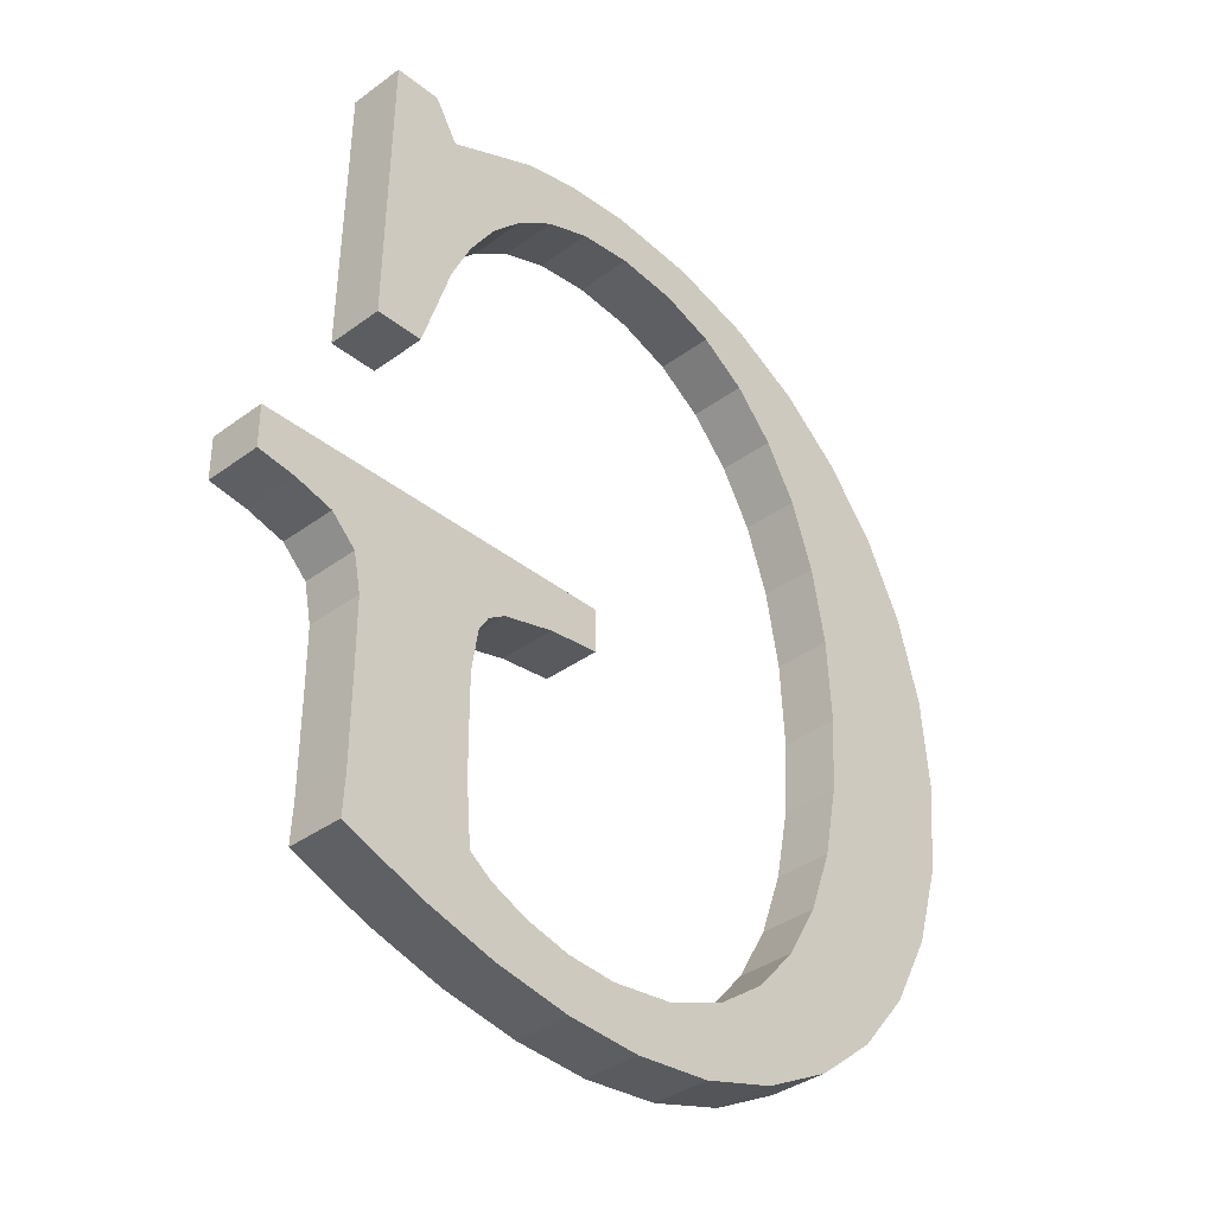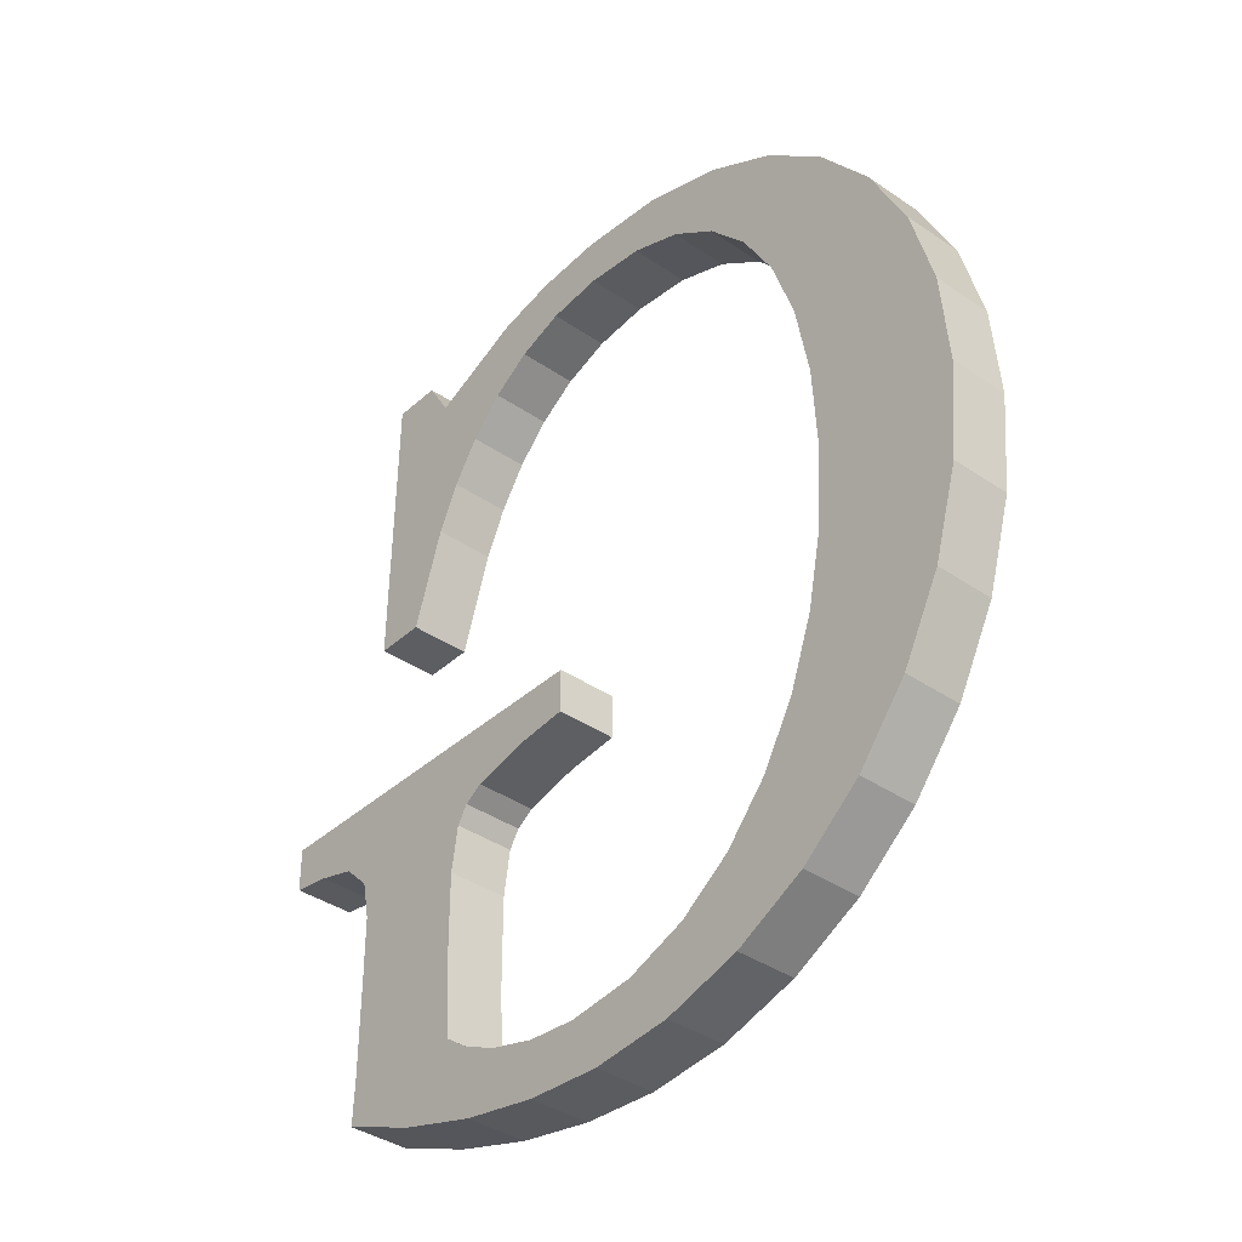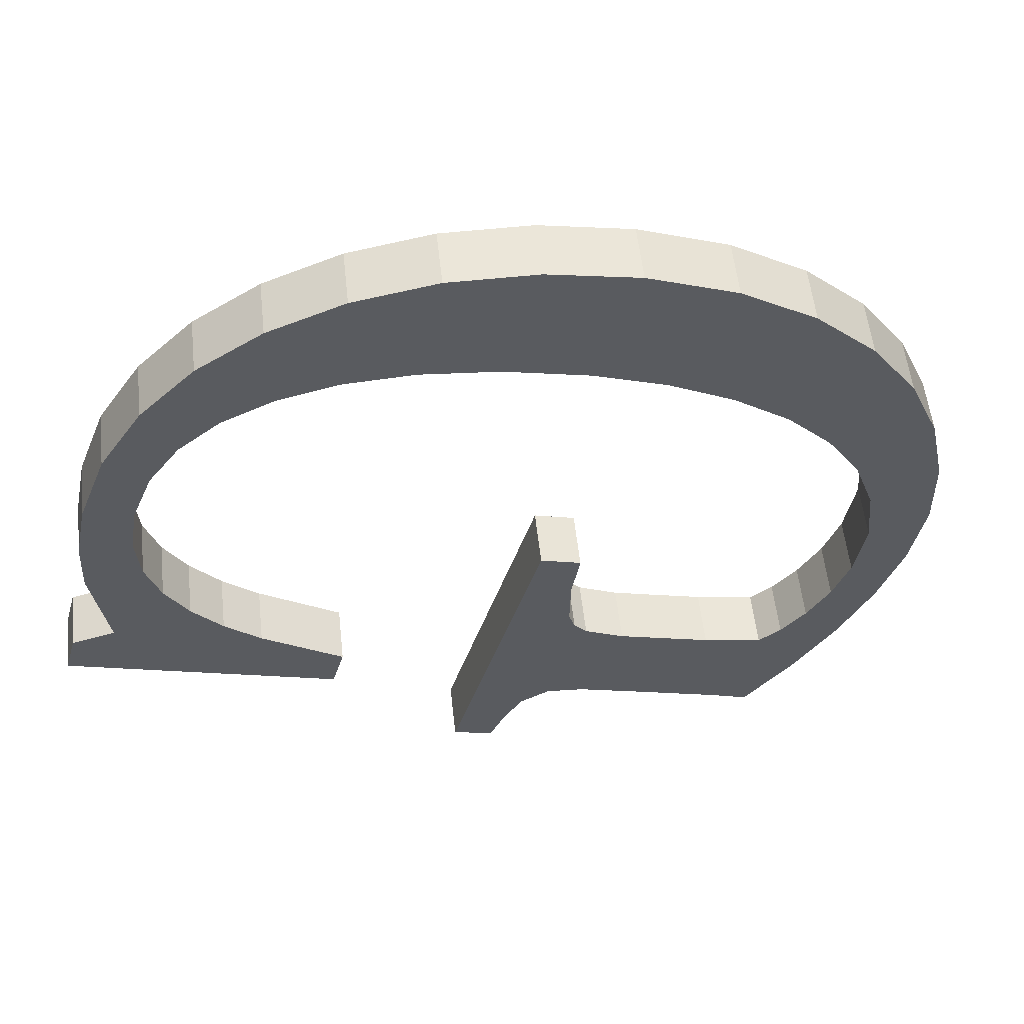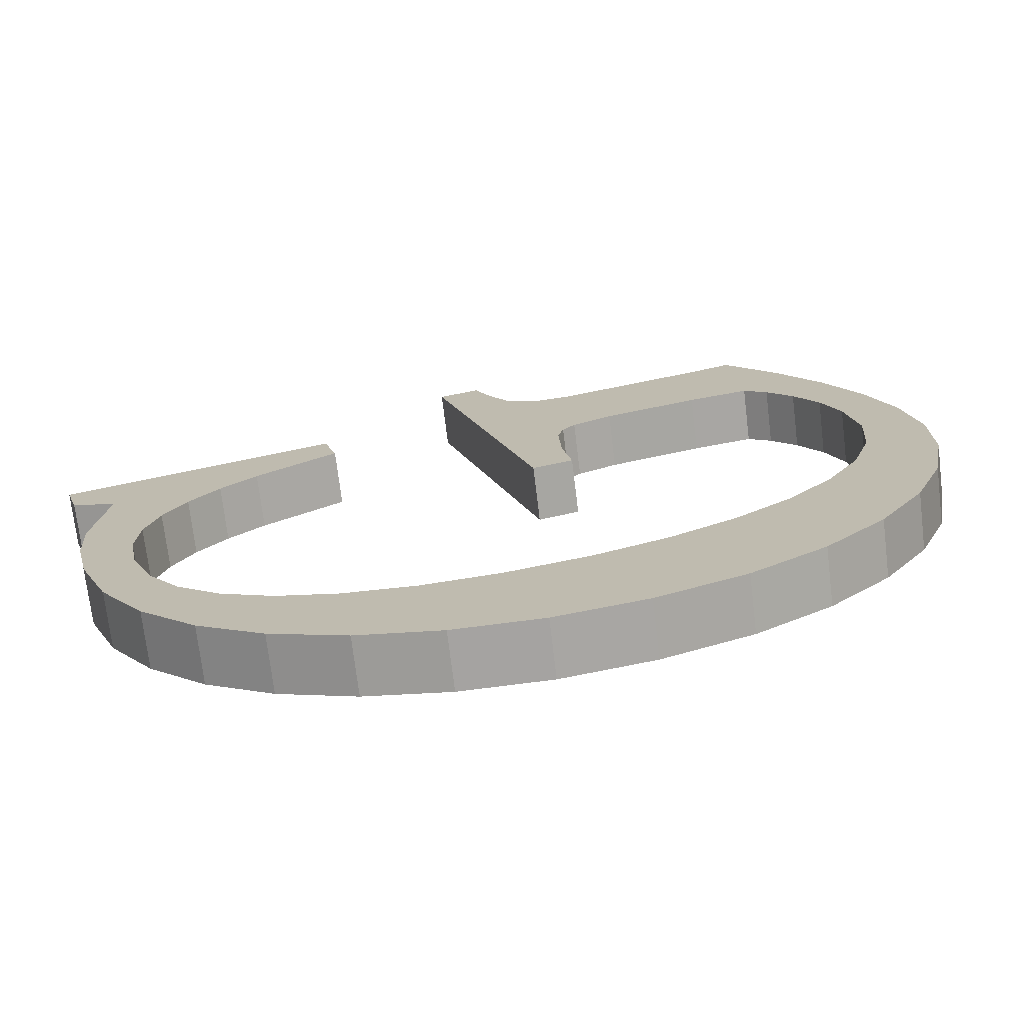
<metadata>
{"format":"obj","ext":"obj","renderer":"f3d","projection":"perspective","resolution":1024,"background":"white","views":[{"elev":-36.5,"azim":156.3,"up":"+Y"},{"elev":-37.9,"azim":-108.7,"up":"+Y"},{"elev":-12.3,"azim":-106.6,"up":"+Z"},{"elev":38.7,"azim":-108.3,"up":"+Z"}]}
</metadata>
<code>
o instance_8/G/ID469#ID469
v 0.1444 0.6241 0.5814
v 0.1444 0.6184 0.5814
v 0.1442 0.6213 0.5815
v 0.1451 0.6267 0.5812
v 0.1451 0.6158 0.5811
v 0.1462 0.629 0.5807
v 0.1462 0.6135 0.5807
v 0.1476 0.631 0.5801
v 0.1476 0.6116 0.5801
v 0.1484 0.6241 0.5798
v 0.1493 0.6327 0.5794
v 0.1482 0.6215 0.5799
v 0.1488 0.6265 0.5796
v 0.1494 0.6285 0.5794
v 0.1514 0.6339 0.5785
v 0.1503 0.6302 0.579
v 0.1515 0.6316 0.5785
v 0.1537 0.6346 0.5776
v 0.1528 0.6325 0.578
v 0.1543 0.6331 0.5773
v 0.1561 0.6349 0.5766
v 0.156 0.6333 0.5766
v 0.1575 0.6332 0.576
v 0.158 0.6347 0.5758
v 0.1588 0.6327 0.5755
v 0.1596 0.6343 0.5752
v 0.1599 0.6319 0.575
v 0.1622 0.6331 0.5741
v 0.1608 0.6308 0.5747
v 0.1615 0.6296 0.5743
v 0.1621 0.6283 0.5741
v 0.163 0.6253 0.5737
v 0.1629 0.6343 0.5738
v 0.1642 0.6343 0.5732
v 0.1644 0.6253 0.5732
v 0.1674 0.6202 0.5719
v 0.157 0.6189 0.5762
v 0.157 0.6202 0.5762
v 0.1585 0.6187 0.5756
v 0.16 0.6183 0.575
v 0.1605 0.618 0.5748
v 0.1608 0.6175 0.5746
v 0.161 0.6161 0.5746
v 0.1653 0.6184 0.5728
v 0.161 0.6147 0.5746
v 0.1646 0.6176 0.5731
v 0.1622 0.6093 0.5741
v 0.1643 0.6165 0.5732
v 0.1664 0.6187 0.5723
v 0.1674 0.6189 0.5719
v 0.1644 0.6115 0.5732
v 0.1644 0.6103 0.5731
v 0.1643 0.6145 0.5732
v 0.1484 0.6191 0.5798
v 0.1493 0.6101 0.5794
v 0.1488 0.6169 0.5796
v 0.1494 0.6148 0.5794
v 0.1513 0.609 0.5786
v 0.1503 0.6131 0.579
v 0.1515 0.6117 0.5785
v 0.1535 0.6083 0.5777
v 0.1529 0.6106 0.5779
v 0.1546 0.6099 0.5772
v 0.1557 0.6081 0.5768
v 0.1565 0.6097 0.5764
v 0.1578 0.6082 0.5759
v 0.1579 0.6098 0.5759
v 0.16 0.6086 0.575
v 0.1591 0.6102 0.5753
v 0.1602 0.6107 0.5749
v 0.1609 0.6112 0.5746
v 0.161 0.6131 0.5746
v 0.1681 0.6189 0.5735
v 0.1664 0.6187 0.5723
v 0.1674 0.6189 0.5719
v 0.167 0.6187 0.574
v 0.167 0.6187 0.574
v 0.1653 0.6184 0.5728
v 0.1664 0.6187 0.5723
v 0.1659 0.6184 0.5744
v 0.1653 0.6184 0.5728
v 0.1652 0.6176 0.5747
v 0.1646 0.6176 0.5731
v 0.1659 0.6184 0.5744
v 0.1646 0.6176 0.5731
v 0.165 0.6165 0.5748
v 0.1643 0.6165 0.5732
v 0.1652 0.6176 0.5747
v 0.1643 0.6165 0.5732
v 0.165 0.6145 0.5748
v 0.1643 0.6145 0.5732
v 0.165 0.6165 0.5748
v 0.1643 0.6145 0.5732
v 0.165 0.6115 0.5748
v 0.1644 0.6115 0.5732
v 0.165 0.6145 0.5748
v 0.1644 0.6115 0.5732
v 0.1651 0.6103 0.5748
v 0.1644 0.6103 0.5731
v 0.165 0.6115 0.5748
v 0.1644 0.6103 0.5731
v 0.1629 0.6093 0.5757
v 0.1622 0.6093 0.5741
v 0.1651 0.6103 0.5748
v 0.1622 0.6093 0.5741
v 0.1607 0.6086 0.5766
v 0.16 0.6086 0.575
v 0.1629 0.6093 0.5757
v 0.1607 0.6086 0.5766
v 0.1578 0.6082 0.5759
v 0.16 0.6086 0.575
v 0.1585 0.6082 0.5775
v 0.1585 0.6082 0.5775
v 0.1557 0.6081 0.5768
v 0.1578 0.6082 0.5759
v 0.1564 0.6081 0.5784
v 0.1557 0.6081 0.5768
v 0.1541 0.6083 0.5793
v 0.1535 0.6083 0.5777
v 0.1564 0.6081 0.5784
v 0.1541 0.6083 0.5793
v 0.1513 0.609 0.5786
v 0.1535 0.6083 0.5777
v 0.152 0.609 0.5802
v 0.152 0.609 0.5802
v 0.1493 0.6101 0.5794
v 0.1513 0.609 0.5786
v 0.15 0.6101 0.581
v 0.15 0.6101 0.581
v 0.1476 0.6116 0.5801
v 0.1493 0.6101 0.5794
v 0.1483 0.6116 0.5817
v 0.1469 0.6135 0.5823
v 0.1476 0.6116 0.5801
v 0.1483 0.6116 0.5817
v 0.1462 0.6135 0.5807
v 0.1458 0.6158 0.5828
v 0.1462 0.6135 0.5807
v 0.1469 0.6135 0.5823
v 0.1451 0.6158 0.5811
v 0.1458 0.6158 0.5828
v 0.1444 0.6184 0.5814
v 0.1451 0.6158 0.5811
v 0.1451 0.6184 0.583
v 0.1449 0.6213 0.5831
v 0.1444 0.6184 0.5814
v 0.1451 0.6184 0.583
v 0.1442 0.6213 0.5815
v 0.1449 0.6213 0.5831
v 0.1444 0.6241 0.5814
v 0.1442 0.6213 0.5815
v 0.1451 0.6241 0.5831
v 0.1451 0.6241 0.5831
v 0.1451 0.6267 0.5812
v 0.1444 0.6241 0.5814
v 0.1457 0.6267 0.5828
v 0.1468 0.629 0.5823
v 0.1451 0.6267 0.5812
v 0.1457 0.6267 0.5828
v 0.1462 0.629 0.5807
v 0.1483 0.631 0.5817
v 0.1462 0.629 0.5807
v 0.1468 0.629 0.5823
v 0.1476 0.631 0.5801
v 0.1483 0.631 0.5817
v 0.1493 0.6327 0.5794
v 0.1476 0.631 0.5801
v 0.15 0.6327 0.581
v 0.15 0.6327 0.581
v 0.1514 0.6339 0.5785
v 0.1493 0.6327 0.5794
v 0.1521 0.6339 0.5802
v 0.1521 0.6339 0.5802
v 0.1537 0.6346 0.5776
v 0.1514 0.6339 0.5785
v 0.1543 0.6346 0.5792
v 0.1537 0.6346 0.5776
v 0.1568 0.6349 0.5782
v 0.1561 0.6349 0.5766
v 0.1543 0.6346 0.5792
v 0.1568 0.6349 0.5782
v 0.158 0.6347 0.5758
v 0.1561 0.6349 0.5766
v 0.1586 0.6347 0.5774
v 0.158 0.6347 0.5758
v 0.1602 0.6343 0.5768
v 0.1596 0.6343 0.5752
v 0.1586 0.6347 0.5774
v 0.1602 0.6343 0.5768
v 0.1622 0.6331 0.5741
v 0.1596 0.6343 0.5752
v 0.1629 0.6331 0.5757
v 0.1635 0.6343 0.5754
v 0.1622 0.6331 0.5741
v 0.1629 0.6331 0.5757
v 0.1629 0.6343 0.5738
v 0.1629 0.6343 0.5738
v 0.1649 0.6343 0.5748
v 0.1642 0.6343 0.5732
v 0.1635 0.6343 0.5754
v 0.1642 0.6343 0.5732
v 0.165 0.6253 0.5748
v 0.1644 0.6253 0.5732
v 0.1649 0.6343 0.5748
v 0.165 0.6253 0.5748
v 0.163 0.6253 0.5737
v 0.1644 0.6253 0.5732
v 0.1637 0.6253 0.5754
v 0.1637 0.6253 0.5754
v 0.1621 0.6283 0.5741
v 0.163 0.6253 0.5737
v 0.1628 0.6283 0.5757
v 0.1622 0.6296 0.576
v 0.1621 0.6283 0.5741
v 0.1628 0.6283 0.5757
v 0.1615 0.6296 0.5743
v 0.1622 0.6296 0.576
v 0.1608 0.6308 0.5747
v 0.1615 0.6296 0.5743
v 0.1615 0.6308 0.5763
v 0.1615 0.6308 0.5763
v 0.1599 0.6319 0.575
v 0.1608 0.6308 0.5747
v 0.1605 0.6319 0.5766
v 0.1599 0.6319 0.575
v 0.1595 0.6327 0.5771
v 0.1588 0.6327 0.5755
v 0.1605 0.6319 0.5766
v 0.1595 0.6327 0.5771
v 0.1575 0.6332 0.576
v 0.1588 0.6327 0.5755
v 0.1582 0.6332 0.5776
v 0.1575 0.6332 0.576
v 0.1566 0.6333 0.5783
v 0.156 0.6333 0.5766
v 0.1582 0.6332 0.5776
v 0.1566 0.6333 0.5783
v 0.1543 0.6331 0.5773
v 0.156 0.6333 0.5766
v 0.155 0.6331 0.579
v 0.155 0.6331 0.579
v 0.1528 0.6325 0.578
v 0.1543 0.6331 0.5773
v 0.1535 0.6325 0.5796
v 0.1528 0.6325 0.578
v 0.1521 0.6316 0.5801
v 0.1515 0.6316 0.5785
v 0.1535 0.6325 0.5796
v 0.1515 0.6316 0.5785
v 0.151 0.6302 0.5806
v 0.1503 0.6302 0.579
v 0.1521 0.6316 0.5801
v 0.1503 0.6302 0.579
v 0.1501 0.6285 0.581
v 0.1494 0.6285 0.5794
v 0.151 0.6302 0.5806
v 0.1494 0.6285 0.5794
v 0.1494 0.6265 0.5812
v 0.1488 0.6265 0.5796
v 0.1501 0.6285 0.581
v 0.1488 0.6265 0.5796
v 0.149 0.6241 0.5814
v 0.1484 0.6241 0.5798
v 0.1494 0.6265 0.5812
v 0.1484 0.6241 0.5798
v 0.1489 0.6215 0.5815
v 0.1482 0.6215 0.5799
v 0.149 0.6241 0.5814
v 0.1482 0.6215 0.5799
v 0.149 0.6191 0.5814
v 0.1484 0.6191 0.5798
v 0.1489 0.6215 0.5815
v 0.1484 0.6191 0.5798
v 0.1494 0.6169 0.5812
v 0.1488 0.6169 0.5796
v 0.149 0.6191 0.5814
v 0.1488 0.6169 0.5796
v 0.1501 0.6148 0.581
v 0.1494 0.6148 0.5794
v 0.1494 0.6169 0.5812
v 0.1494 0.6148 0.5794
v 0.151 0.6131 0.5806
v 0.1503 0.6131 0.579
v 0.1501 0.6148 0.581
v 0.1503 0.6131 0.579
v 0.1522 0.6117 0.5801
v 0.1515 0.6117 0.5785
v 0.151 0.6131 0.5806
v 0.1522 0.6117 0.5801
v 0.1529 0.6106 0.5779
v 0.1515 0.6117 0.5785
v 0.1536 0.6106 0.5795
v 0.1536 0.6106 0.5795
v 0.1546 0.6099 0.5772
v 0.1529 0.6106 0.5779
v 0.1553 0.6099 0.5788
v 0.1553 0.6099 0.5788
v 0.1565 0.6097 0.5764
v 0.1546 0.6099 0.5772
v 0.1571 0.6097 0.5781
v 0.1571 0.6097 0.5781
v 0.1579 0.6098 0.5759
v 0.1565 0.6097 0.5764
v 0.1585 0.6098 0.5775
v 0.1579 0.6098 0.5759
v 0.1598 0.6102 0.5769
v 0.1591 0.6102 0.5753
v 0.1585 0.6098 0.5775
v 0.1598 0.6102 0.5769
v 0.1602 0.6107 0.5749
v 0.1591 0.6102 0.5753
v 0.1608 0.6107 0.5765
v 0.1608 0.6107 0.5765
v 0.1609 0.6112 0.5746
v 0.1602 0.6107 0.5749
v 0.1615 0.6112 0.5762
v 0.1617 0.6131 0.5762
v 0.1609 0.6112 0.5746
v 0.1615 0.6112 0.5762
v 0.161 0.6131 0.5746
v 0.1617 0.6147 0.5762
v 0.161 0.6131 0.5746
v 0.1617 0.6131 0.5762
v 0.161 0.6147 0.5746
v 0.1617 0.6161 0.5762
v 0.161 0.6147 0.5746
v 0.1617 0.6147 0.5762
v 0.161 0.6161 0.5746
v 0.1617 0.6161 0.5762
v 0.1608 0.6175 0.5746
v 0.161 0.6161 0.5746
v 0.1615 0.6175 0.5763
v 0.1615 0.6175 0.5763
v 0.1605 0.618 0.5748
v 0.1608 0.6175 0.5746
v 0.1612 0.618 0.5764
v 0.1612 0.618 0.5764
v 0.16 0.6183 0.575
v 0.1605 0.618 0.5748
v 0.1607 0.6183 0.5766
v 0.16 0.6183 0.575
v 0.1592 0.6187 0.5772
v 0.1585 0.6187 0.5756
v 0.1607 0.6183 0.5766
v 0.1592 0.6187 0.5772
v 0.157 0.6189 0.5762
v 0.1585 0.6187 0.5756
v 0.1577 0.6189 0.5778
v 0.1577 0.6202 0.5778
v 0.157 0.6189 0.5762
v 0.1577 0.6189 0.5778
v 0.157 0.6202 0.5762
v 0.157 0.6202 0.5762
v 0.1681 0.6202 0.5735
v 0.1674 0.6202 0.5719
v 0.1577 0.6202 0.5778
v 0.1674 0.6202 0.5719
v 0.1681 0.6189 0.5735
v 0.1674 0.6189 0.5719
v 0.1681 0.6202 0.5735
v 0.1483 0.6116 0.5817
v 0.149 0.6191 0.5814
v 0.1489 0.6215 0.5815
v 0.15 0.6101 0.581
v 0.1494 0.6169 0.5812
v 0.1501 0.6148 0.581
v 0.152 0.609 0.5802
v 0.151 0.6131 0.5806
v 0.1522 0.6117 0.5801
v 0.1541 0.6083 0.5793
v 0.1536 0.6106 0.5795
v 0.1553 0.6099 0.5788
v 0.1564 0.6081 0.5784
v 0.1571 0.6097 0.5781
v 0.1585 0.6082 0.5775
v 0.1585 0.6098 0.5775
v 0.1607 0.6086 0.5766
v 0.1598 0.6102 0.5769
v 0.1608 0.6107 0.5765
v 0.1629 0.6093 0.5757
v 0.1615 0.6112 0.5762
v 0.1617 0.6131 0.5762
v 0.1617 0.6147 0.5762
v 0.1617 0.6161 0.5762
v 0.165 0.6115 0.5748
v 0.165 0.6145 0.5748
v 0.1651 0.6103 0.5748
v 0.1592 0.6187 0.5772
v 0.1577 0.6202 0.5778
v 0.1577 0.6189 0.5778
v 0.1681 0.6202 0.5735
v 0.1607 0.6183 0.5766
v 0.1612 0.618 0.5764
v 0.1615 0.6175 0.5763
v 0.1659 0.6184 0.5744
v 0.1652 0.6176 0.5747
v 0.165 0.6165 0.5748
v 0.167 0.6187 0.574
v 0.1681 0.6189 0.5735
v 0.1451 0.6184 0.583
v 0.1451 0.6241 0.5831
v 0.1449 0.6213 0.5831
v 0.1457 0.6267 0.5828
v 0.1458 0.6158 0.5828
v 0.1468 0.629 0.5823
v 0.1469 0.6135 0.5823
v 0.1483 0.631 0.5817
v 0.149 0.6241 0.5814
v 0.15 0.6327 0.581
v 0.1494 0.6265 0.5812
v 0.1501 0.6285 0.581
v 0.1521 0.6339 0.5802
v 0.151 0.6302 0.5806
v 0.1521 0.6316 0.5801
v 0.1543 0.6346 0.5792
v 0.1535 0.6325 0.5796
v 0.155 0.6331 0.579
v 0.1568 0.6349 0.5782
v 0.1566 0.6333 0.5783
v 0.1582 0.6332 0.5776
v 0.1586 0.6347 0.5774
v 0.1595 0.6327 0.5771
v 0.1602 0.6343 0.5768
v 0.1605 0.6319 0.5766
v 0.1629 0.6331 0.5757
v 0.1615 0.6308 0.5763
v 0.1622 0.6296 0.576
v 0.1628 0.6283 0.5757
v 0.1637 0.6253 0.5754
v 0.1635 0.6343 0.5754
v 0.1649 0.6343 0.5748
v 0.165 0.6253 0.5748
f 1 2 3
f 2 1 4
f 2 4 5
f 5 4 6
f 5 6 7
f 7 6 8
f 7 8 9
f 9 8 10
f 10 8 11
f 9 10 12
f 10 11 13
f 13 11 14
f 14 11 15
f 14 15 16
f 16 15 17
f 17 15 18
f 17 18 19
f 19 18 20
f 20 18 21
f 20 21 22
f 22 21 23
f 23 21 24
f 23 24 25
f 25 24 26
f 25 26 27
f 27 26 28
f 27 28 29
f 29 28 30
f 30 28 31
f 31 28 32
f 32 28 33
f 32 33 34
f 32 34 35
f 36 37 38
f 37 36 39
f 39 36 40
f 40 36 41
f 41 36 42
f 42 36 43
f 43 36 44
f 43 44 45
f 45 44 46
f 45 46 47
f 47 46 48
f 44 36 49
f 49 36 50
f 47 51 52
f 51 47 53
f 53 47 48
f 9 54 55
f 54 9 12
f 55 54 56
f 55 56 57
f 55 57 58
f 58 57 59
f 58 59 60
f 58 60 61
f 61 60 62
f 61 62 63
f 61 63 64
f 64 63 65
f 64 65 66
f 66 65 67
f 66 67 68
f 68 67 69
f 68 69 70
f 68 70 47
f 47 70 71
f 47 71 72
f 47 72 45
f 73 74 75
f 74 73 76
f 77 78 79
f 78 77 80
f 81 82 83
f 82 81 84
f 85 86 87
f 86 85 88
f 89 90 91
f 90 89 92
f 93 94 95
f 94 93 96
f 97 98 99
f 98 97 100
f 101 102 103
f 102 101 104
f 105 106 107
f 106 105 108
f 109 110 111
f 110 109 112
f 113 114 115
f 114 113 116
f 117 118 119
f 118 117 120
f 121 122 123
f 122 121 124
f 125 126 127
f 126 125 128
f 129 130 131
f 130 129 132
f 133 134 135
f 134 133 136
f 137 138 139
f 138 137 140
f 141 142 143
f 142 141 144
f 145 146 147
f 146 145 148
f 149 150 151
f 150 149 152
f 153 154 155
f 154 153 156
f 157 158 159
f 158 157 160
f 161 162 163
f 162 161 164
f 165 166 167
f 166 165 168
f 169 170 171
f 170 169 172
f 173 174 175
f 174 173 176
f 177 178 179
f 178 177 180
f 181 182 183
f 182 181 184
f 185 186 187
f 186 185 188
f 189 190 191
f 190 189 192
f 193 194 195
f 194 193 196
f 197 198 199
f 198 197 200
f 201 202 203
f 202 201 204
f 205 206 207
f 206 205 208
f 209 210 211
f 210 209 212
f 213 214 215
f 214 213 216
f 217 218 219
f 218 217 220
f 221 222 223
f 222 221 224
f 225 226 227
f 226 225 228
f 229 230 231
f 230 229 232
f 233 234 235
f 234 233 236
f 237 238 239
f 238 237 240
f 241 242 243
f 242 241 244
f 245 246 247
f 246 245 248
f 249 250 251
f 250 249 252
f 253 254 255
f 254 253 256
f 257 258 259
f 258 257 260
f 261 262 263
f 262 261 264
f 265 266 267
f 266 265 268
f 269 270 271
f 270 269 272
f 273 274 275
f 274 273 276
f 277 278 279
f 278 277 280
f 281 282 283
f 282 281 284
f 285 286 287
f 286 285 288
f 289 290 291
f 290 289 292
f 293 294 295
f 294 293 296
f 297 298 299
f 298 297 300
f 301 302 303
f 302 301 304
f 305 306 307
f 306 305 308
f 309 310 311
f 310 309 312
f 313 314 315
f 314 313 316
f 317 318 319
f 318 317 320
f 321 322 323
f 322 321 324
f 325 326 327
f 326 325 328
f 329 330 331
f 330 329 332
f 333 334 335
f 334 333 336
f 337 338 339
f 338 337 340
f 341 342 343
f 342 341 344
f 345 346 347
f 346 345 348
f 349 350 351
f 350 349 352
f 353 354 355
f 354 353 356
f 357 358 359
f 358 357 360
f 361 362 363
f 362 361 364
f 362 364 365
f 365 364 366
f 366 364 367
f 366 367 368
f 368 367 369
f 369 367 370
f 369 370 371
f 371 370 372
f 372 370 373
f 372 373 374
f 374 373 375
f 374 375 376
f 376 375 377
f 376 377 378
f 378 377 379
f 379 377 380
f 379 380 381
f 381 380 382
f 382 380 383
f 383 380 384
f 380 385 386
f 385 380 387
f 388 389 390
f 389 388 391
f 391 388 392
f 391 392 393
f 391 393 394
f 391 394 384
f 391 384 395
f 395 384 396
f 396 384 380
f 396 380 397
f 397 380 386
f 391 395 398
f 391 398 399
f 400 401 402
f 401 400 403
f 403 400 404
f 403 404 405
f 405 404 406
f 405 406 407
f 407 406 361
f 407 361 408
f 407 408 409
f 408 361 363
f 409 408 410
f 409 410 411
f 409 411 412
f 412 411 413
f 412 413 414
f 412 414 415
f 415 414 416
f 415 416 417
f 415 417 418
f 418 417 419
f 418 419 420
f 418 420 421
f 421 420 422
f 421 422 423
f 423 422 424
f 423 424 425
f 425 424 426
f 425 426 427
f 425 427 428
f 425 428 429
f 425 429 430
f 430 429 431
f 431 429 432

</code>
